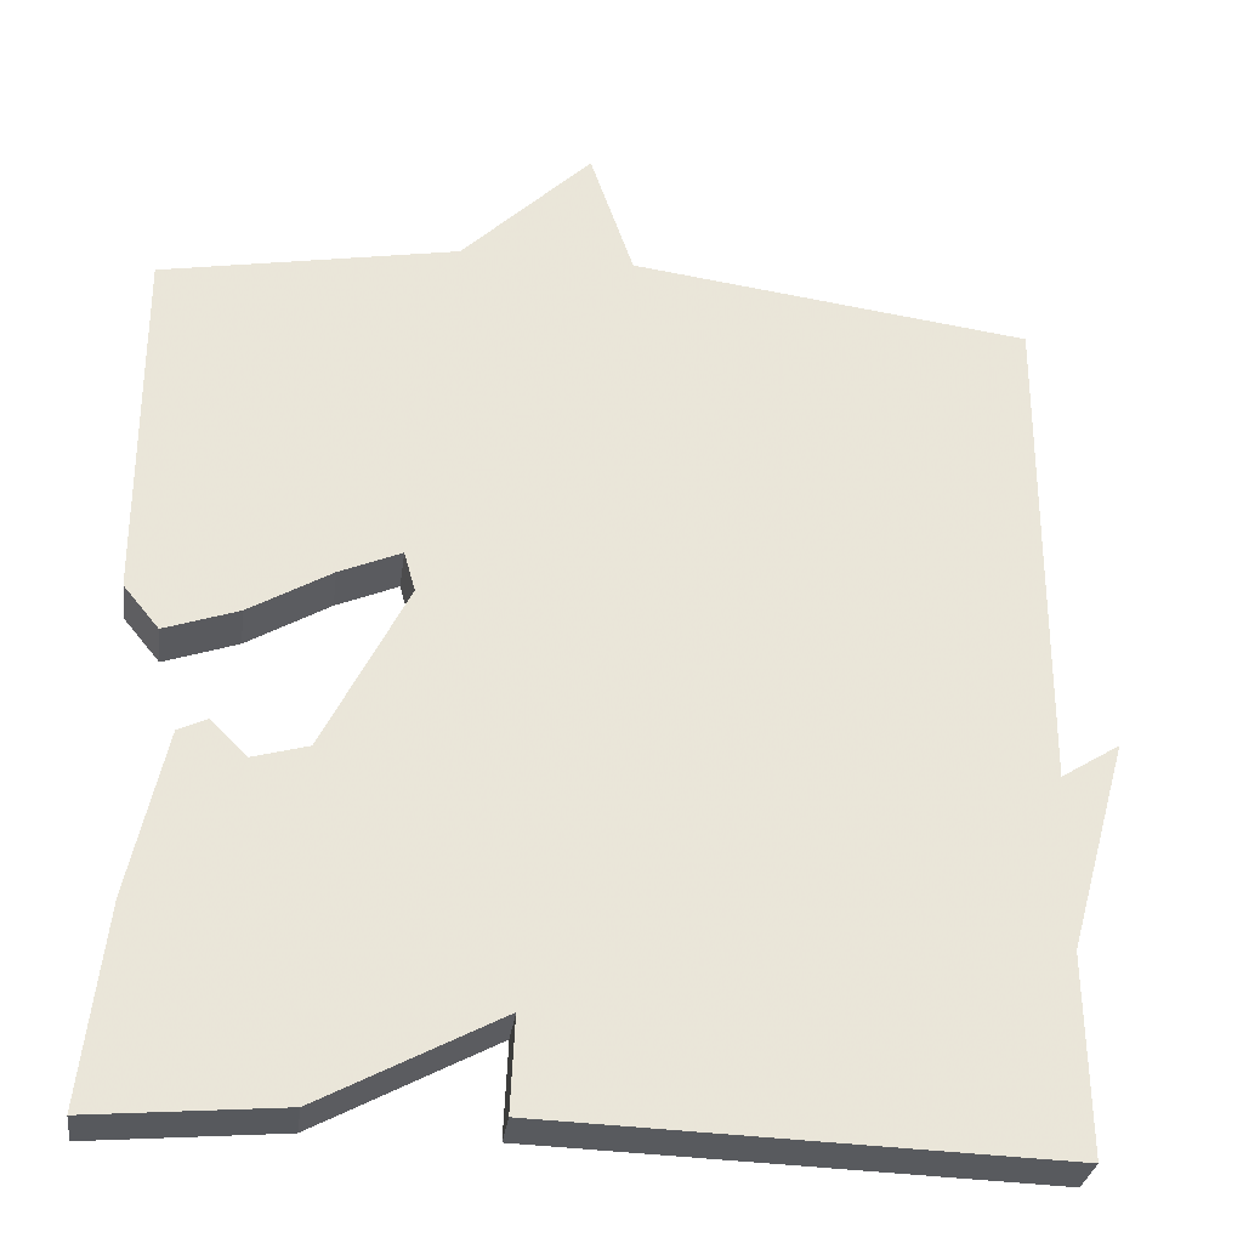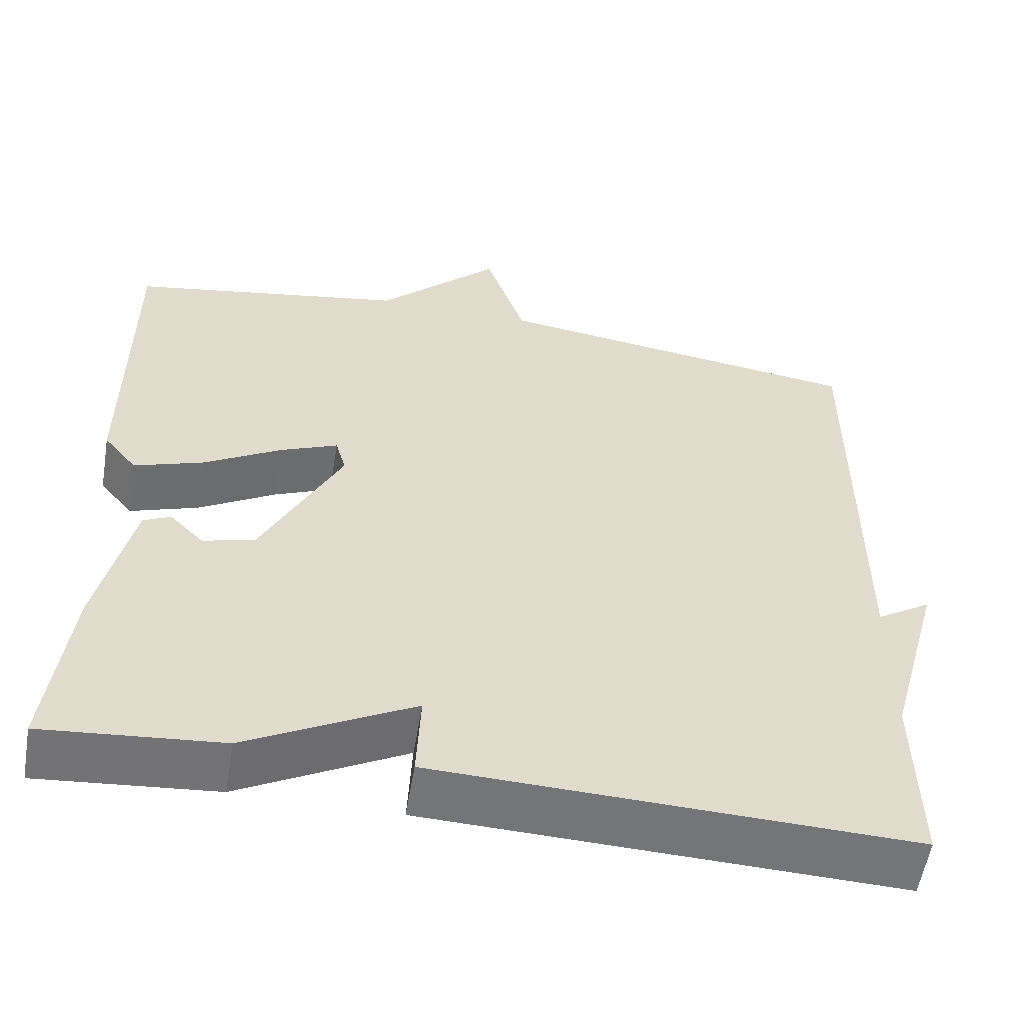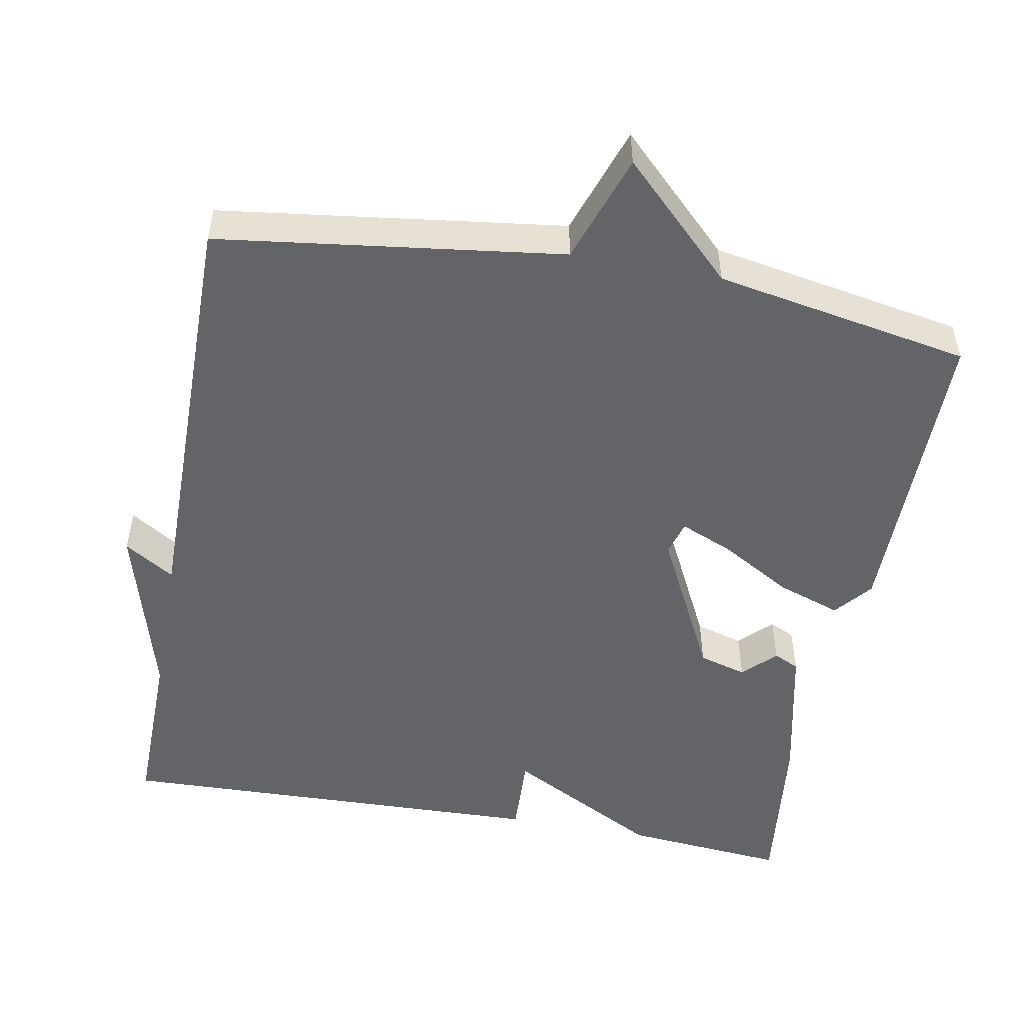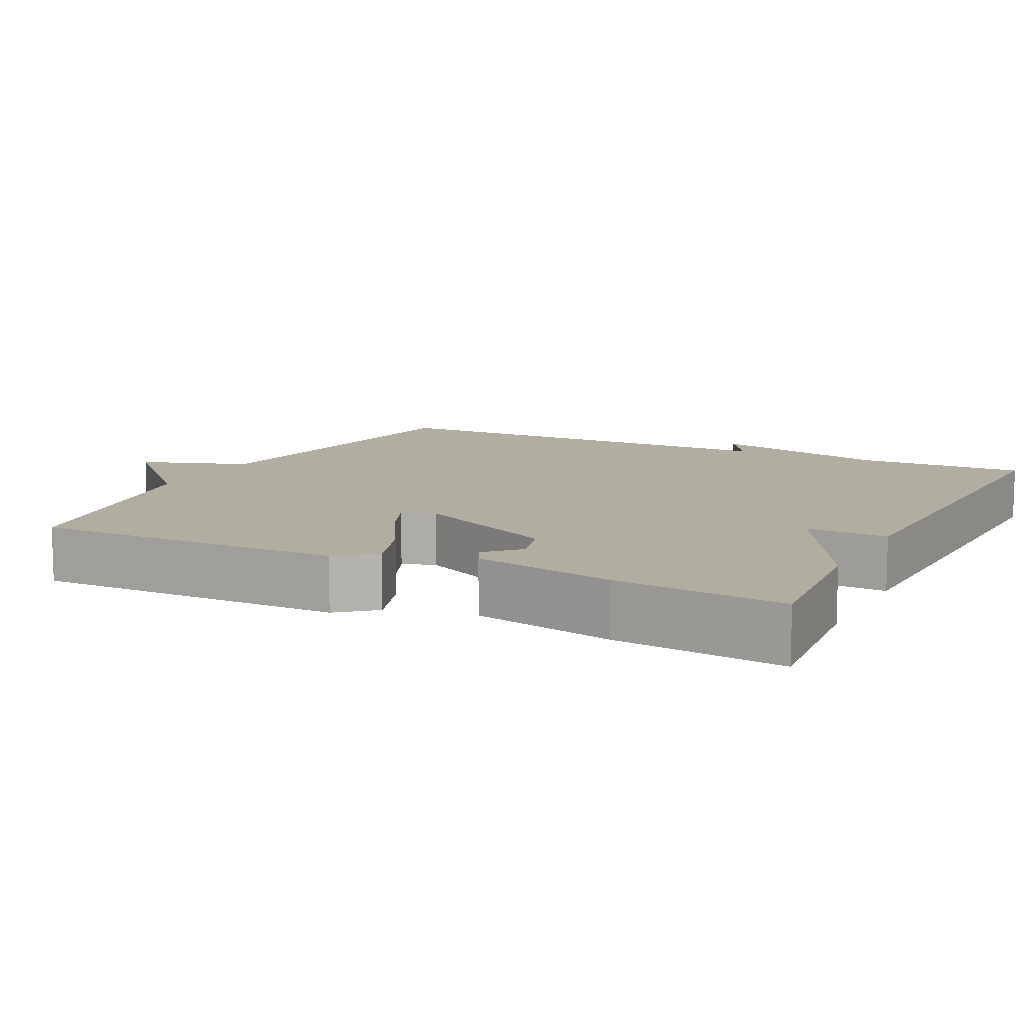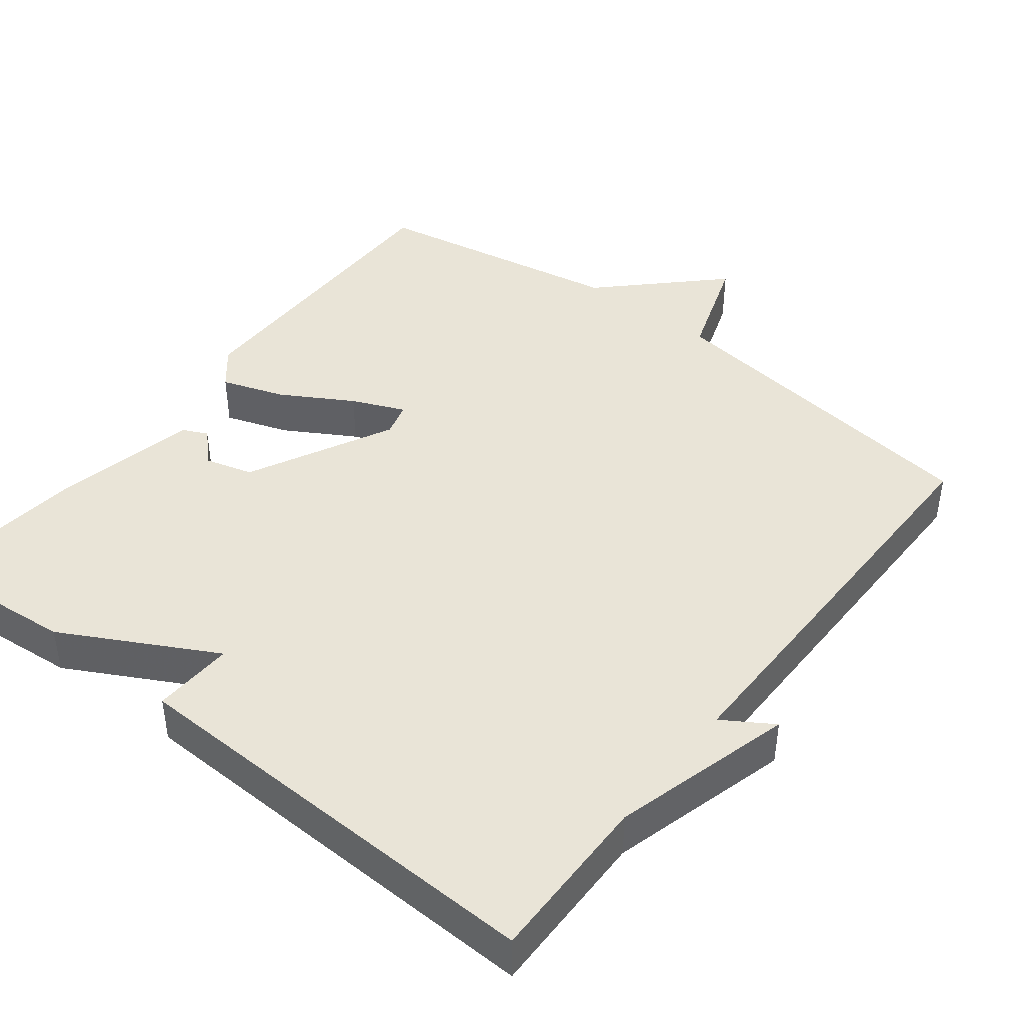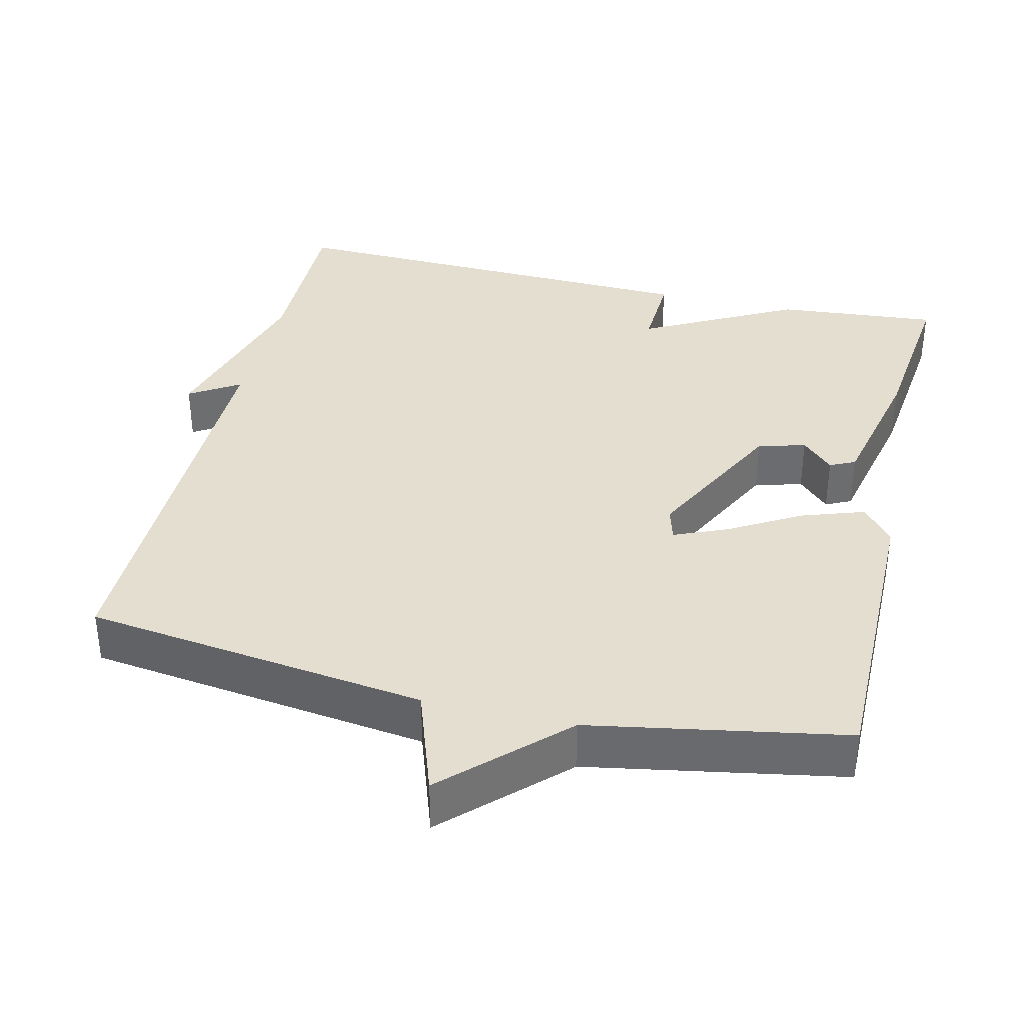
<metadata>
{"format":"obj","ext":"obj","renderer":"f3d","projection":"perspective","resolution":1024,"background":"white","views":[{"elev":-30.7,"azim":172.5,"up":"+Z"},{"elev":-56.4,"azim":170.5,"up":"+Z"},{"elev":-51.2,"azim":-10.5,"up":"+Y"},{"elev":10.4,"azim":116.4,"up":"+Y"},{"elev":43.1,"azim":-142.2,"up":"+Y"},{"elev":36.5,"azim":13.3,"up":"+Y"}]}
</metadata>
<code>
v 0.5 0.07 -0.5
v 0.282 0.07 -0.481
v 0.077 0.07 -0.372
v 0.082 0.07 -0.481
v -0.5 0.07 -0.5
v -0.497 0.07 -0.272
v -0.564 0.07 -0.03
v -0.497 0.07 -0.072
v -0.5 0.07 0.5
v -0.041 0.07 0.561
v 0.009 0.07 0.707
v 0.159 0.07 0.561
v 0.5 0.07 0.5
v 0.499 0.07 0.086
v 0.458 0.07 0.036
v 0.373 0.07 0.065
v 0.278 0.07 0.12
v 0.207 0.07 0.15
v 0.194 0.07 0.104
v 0.292 0.07 -0.09
v 0.356 0.07 -0.108
v 0.398 0.07 -0.066
v 0.432 0.07 -0.082
v 0.474 0.07 -0.273
v 0.5 0 -0.5
v 0.282 0 -0.481
v 0.077 0 -0.372
v 0.082 0 -0.481
v -0.5 0 -0.5
v -0.497 0 -0.272
v -0.564 0 -0.03
v -0.497 0 -0.072
v -0.5 0 0.5
v -0.041 0 0.561
v 0.009 0 0.707
v 0.159 0 0.561
v 0.5 0 0.5
v 0.499 0 0.086
v 0.458 0 0.036
v 0.373 0 0.065
v 0.278 0 0.12
v 0.207 0 0.15
v 0.194 0 0.104
v 0.292 0 -0.09
v 0.356 0 -0.108
v 0.398 0 -0.066
v 0.432 0 -0.082
v 0.474 0 -0.273
f 24 1 2
f 23 24 2
f 22 23 2
f 21 22 2
f 20 21 2 3
f 19 20 3
f 15 16 17
f 14 15 17
f 13 14 17
f 12 13 17
f 12 17 18
f 11 12 18
f 10 11 18
f 10 18 19
f 9 10 19
f 8 9 19
f 6 7 8
f 3 4 5 6
f 3 6 8 19
f 26 25 48
f 26 48 47
f 26 47 46
f 26 46 45
f 27 26 45 44
f 27 44 43
f 41 40 39
f 41 39 38
f 41 38 37
f 41 37 36
f 42 41 36
f 42 36 35
f 42 35 34
f 43 42 34
f 43 34 33
f 43 33 32
f 32 31 30
f 30 29 28 27
f 43 32 30 27
f 1 25 26 2
f 2 26 27 3
f 3 27 28 4
f 4 28 29 5
f 5 29 30 6
f 6 30 31 7
f 7 31 32 8
f 8 32 33 9
f 9 33 34 10
f 10 34 35 11
f 11 35 36 12
f 12 36 37 13
f 13 37 38 14
f 14 38 39 15
f 15 39 40 16
f 16 40 41 17
f 17 41 42 18
f 18 42 43 19
f 19 43 44 20
f 20 44 45 21
f 21 45 46 22
f 22 46 47 23
f 23 47 48 24
f 24 48 25 1

</code>
